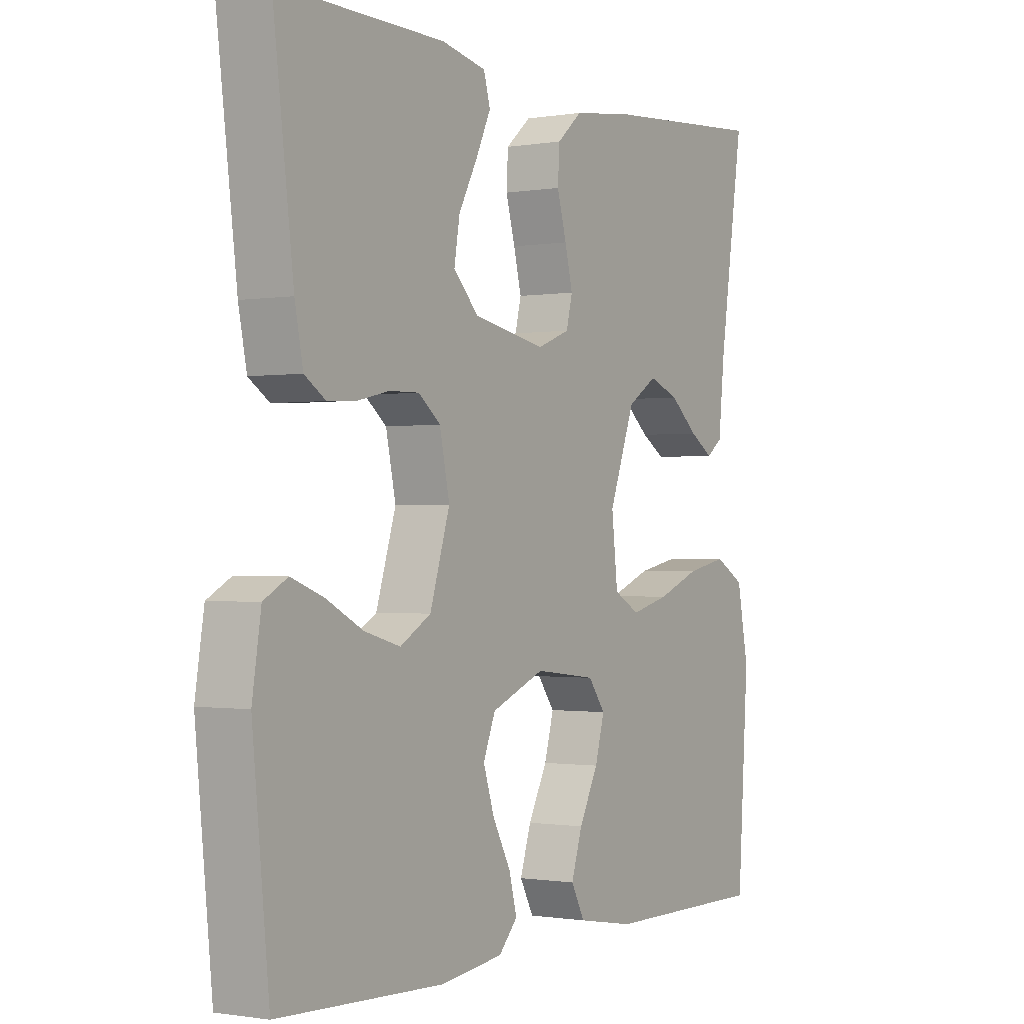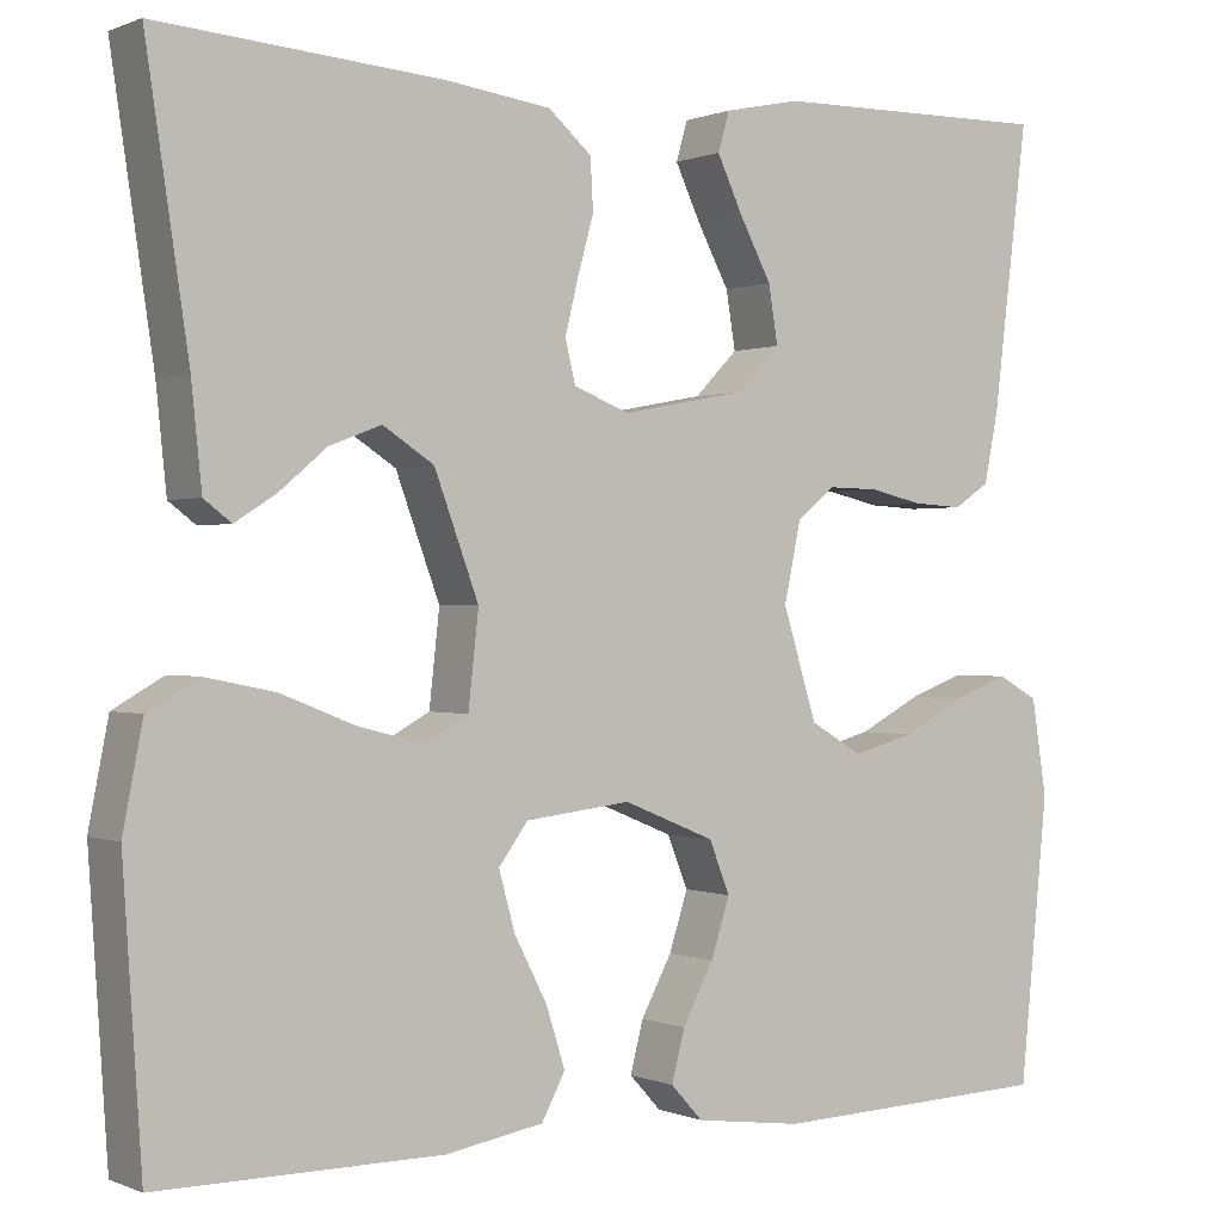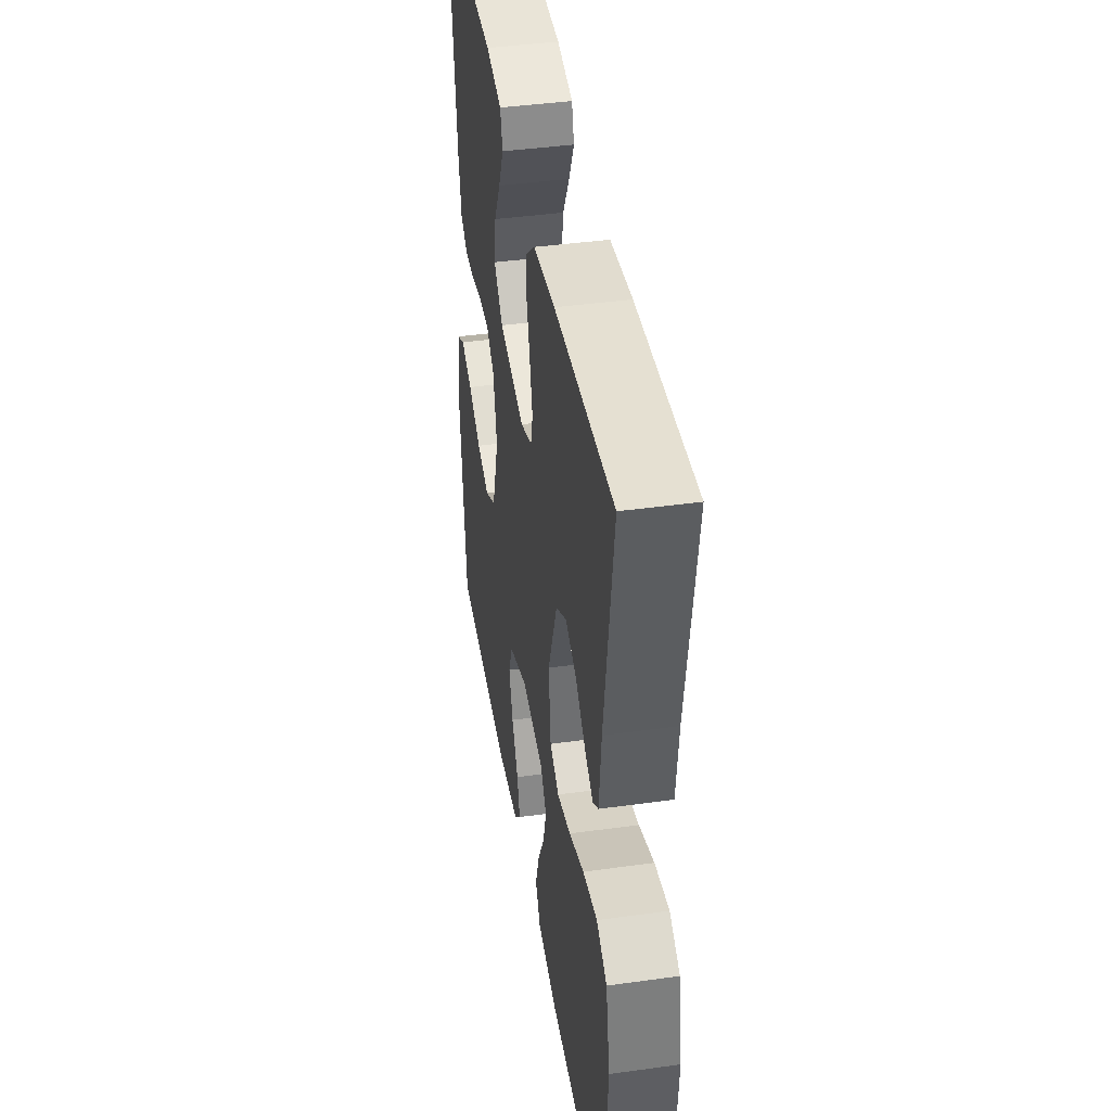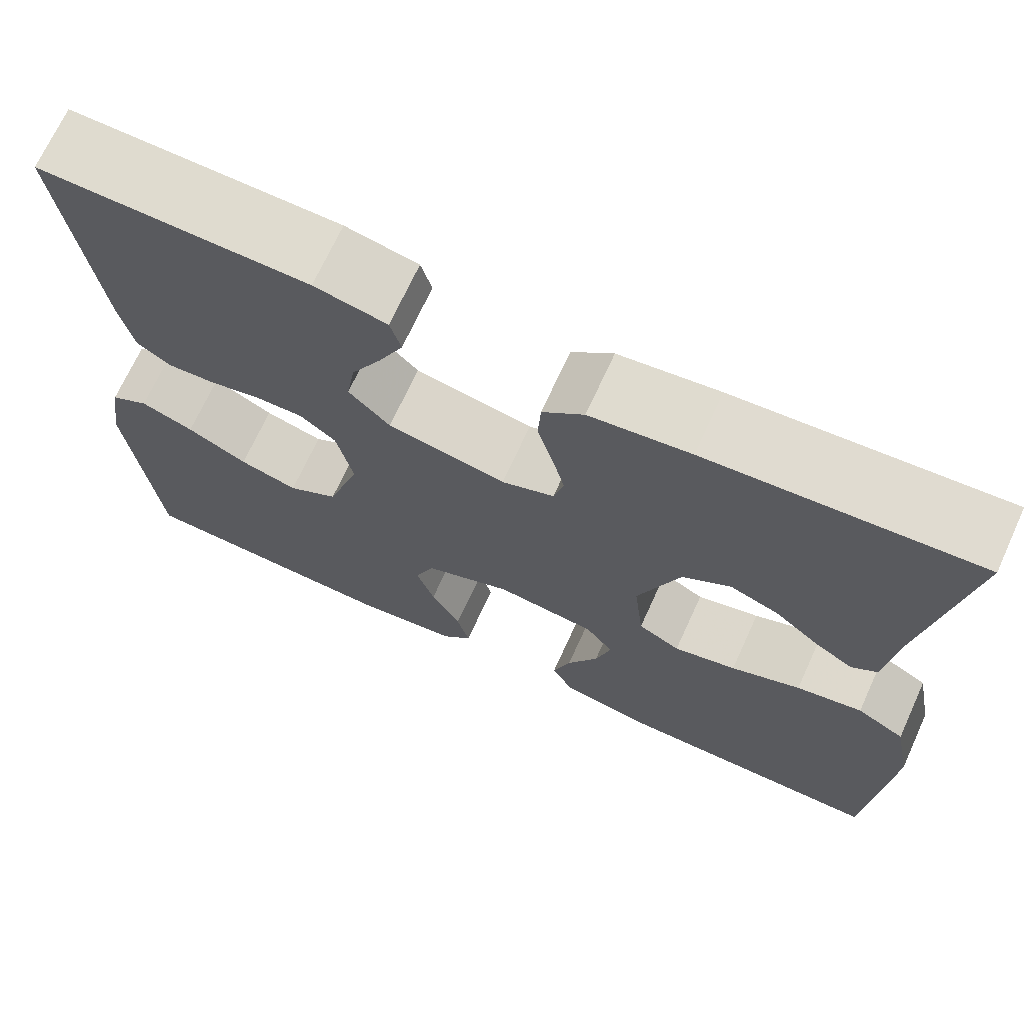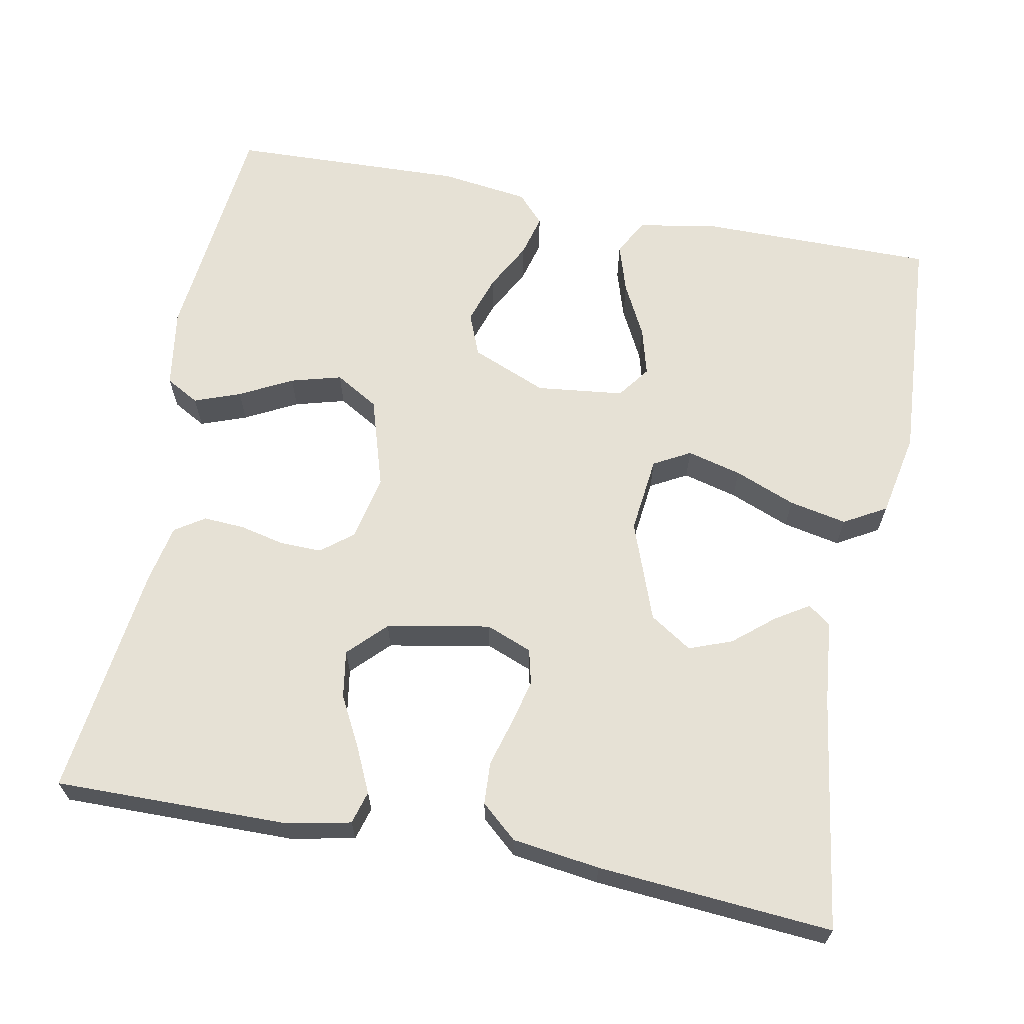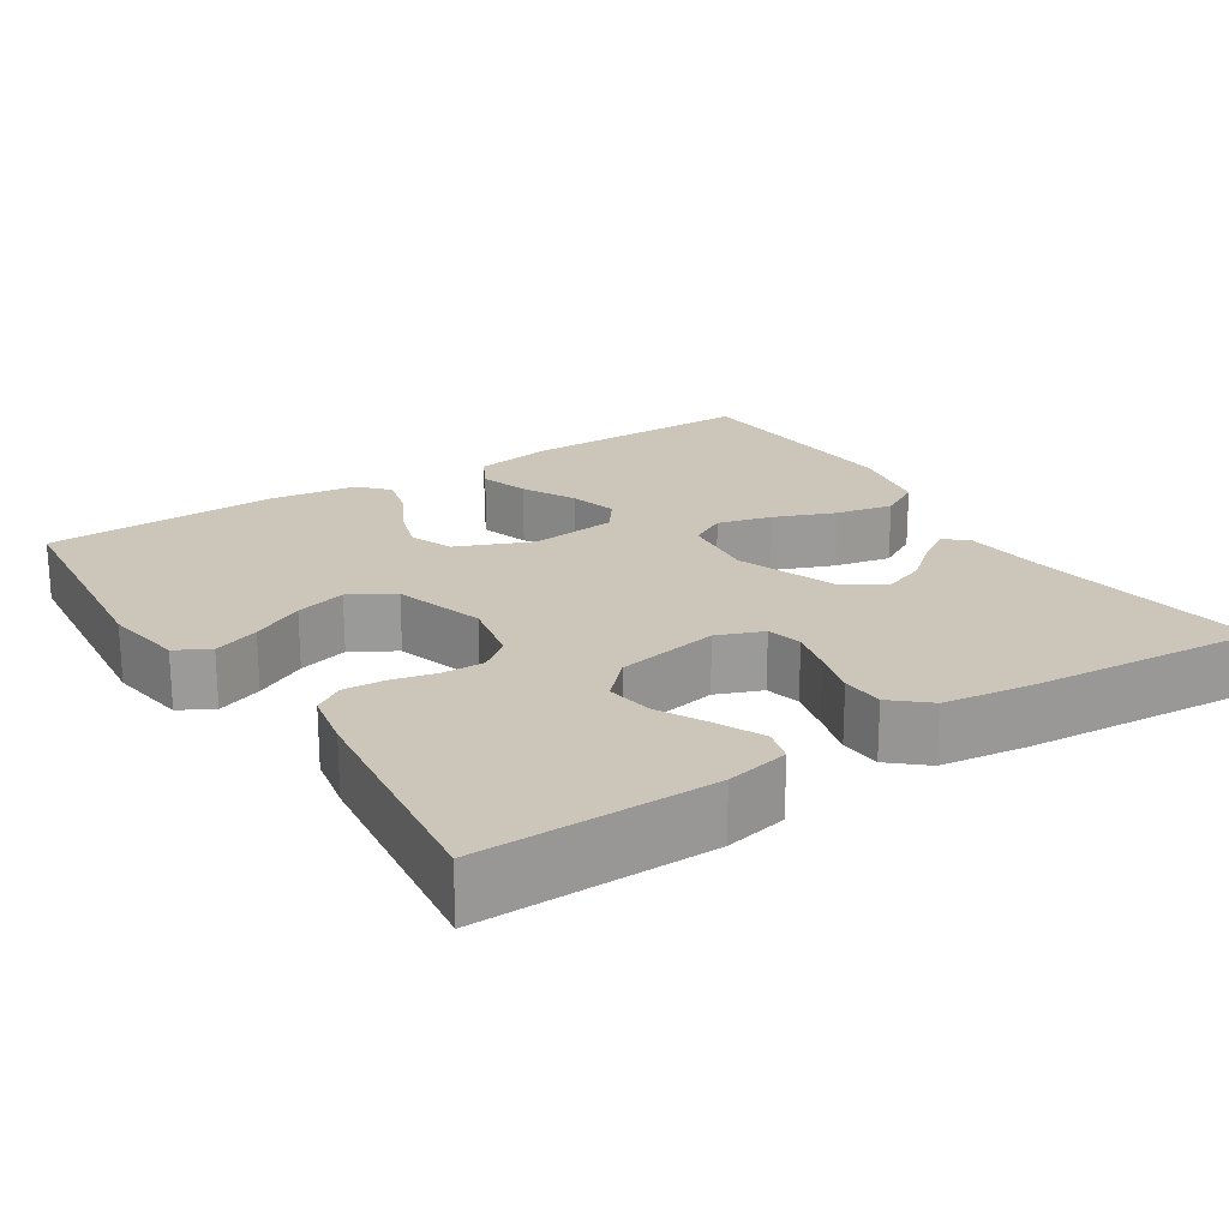
<metadata>
{"format":"obj","ext":"obj","renderer":"f3d","projection":"perspective","resolution":1024,"background":"white","views":[{"elev":-0.8,"azim":-58.0,"up":"+Z"},{"elev":0.2,"azim":145.9,"up":"+Z"},{"elev":42.3,"azim":80.6,"up":"+Z"},{"elev":70.1,"azim":24.6,"up":"+Z"},{"elev":64.7,"azim":11.0,"up":"+Y"},{"elev":21.0,"azim":-32.8,"up":"+Y"}]}
</metadata>
<code>
v -0.5 0.07 -0.5
v -0.53 0.07 -0.2
v -0.514 0.07 -0.098
v -0.471 0.07 -0.074
v -0.412 0.07 -0.096
v -0.345 0.07 -0.131
v -0.28 0.07 -0.149
v -0.224 0.07 -0.116
v -0.188 0.07 0
v -0.206 0.07 0.085
v -0.246 0.07 0.117
v -0.3 0.07 0.116
v -0.357 0.07 0.103
v -0.41 0.07 0.1
v -0.448 0.07 0.125
v -0.463 0.07 0.2
v -0.5 0.07 0.5
v -0.2 0.07 0.496
v -0.119 0.07 0.479
v -0.107 0.07 0.437
v -0.134 0.07 0.379
v -0.168 0.07 0.315
v -0.178 0.07 0.254
v -0.132 0.07 0.207
v 0 0.07 0.182
v 0.059 0.07 0.205
v 0.07 0.07 0.25
v 0.056 0.07 0.307
v 0.039 0.07 0.368
v 0.042 0.07 0.422
v 0.088 0.07 0.462
v 0.2 0.07 0.477
v 0.5 0.07 0.5
v 0.455 0.07 0.2
v 0.444 0.07 0.093
v 0.415 0.07 0.071
v 0.372 0.07 0.098
v 0.321 0.07 0.141
v 0.266 0.07 0.162
v 0.212 0.07 0.127
v 0.165 0.07 0
v 0.176 0.07 -0.099
v 0.223 0.07 -0.125
v 0.293 0.07 -0.107
v 0.371 0.07 -0.076
v 0.445 0.07 -0.061
v 0.499 0.07 -0.092
v 0.52 0.07 -0.2
v 0.5 0.07 -0.5
v 0.2 0.07 -0.499
v 0.096 0.07 -0.481
v 0.071 0.07 -0.434
v 0.091 0.07 -0.371
v 0.126 0.07 -0.303
v 0.143 0.07 -0.241
v 0.112 0.07 -0.199
v 0 0.07 -0.186
v -0.097 0.07 -0.226
v -0.119 0.07 -0.281
v -0.099 0.07 -0.343
v -0.066 0.07 -0.405
v -0.052 0.07 -0.459
v -0.086 0.07 -0.496
v -0.2 0.07 -0.511
v -0.5 0 -0.5
v -0.53 0 -0.2
v -0.514 0 -0.098
v -0.471 0 -0.074
v -0.412 0 -0.096
v -0.345 0 -0.131
v -0.28 0 -0.149
v -0.224 0 -0.116
v -0.188 0 0
v -0.206 0 0.085
v -0.246 0 0.117
v -0.3 0 0.116
v -0.357 0 0.103
v -0.41 0 0.1
v -0.448 0 0.125
v -0.463 0 0.2
v -0.5 0 0.5
v -0.2 0 0.496
v -0.119 0 0.479
v -0.107 0 0.437
v -0.134 0 0.379
v -0.168 0 0.315
v -0.178 0 0.254
v -0.132 0 0.207
v 0 0 0.182
v 0.059 0 0.205
v 0.07 0 0.25
v 0.056 0 0.307
v 0.039 0 0.368
v 0.042 0 0.422
v 0.088 0 0.462
v 0.2 0 0.477
v 0.5 0 0.5
v 0.455 0 0.2
v 0.444 0 0.093
v 0.415 0 0.071
v 0.372 0 0.098
v 0.321 0 0.141
v 0.266 0 0.162
v 0.212 0 0.127
v 0.165 0 0
v 0.176 0 -0.099
v 0.223 0 -0.125
v 0.293 0 -0.107
v 0.371 0 -0.076
v 0.445 0 -0.061
v 0.499 0 -0.092
v 0.52 0 -0.2
v 0.5 0 -0.5
v 0.2 0 -0.499
v 0.096 0 -0.481
v 0.071 0 -0.434
v 0.091 0 -0.371
v 0.126 0 -0.303
v 0.143 0 -0.241
v 0.112 0 -0.199
v 0 0 -0.186
v -0.097 0 -0.226
v -0.119 0 -0.281
v -0.099 0 -0.343
v -0.066 0 -0.405
v -0.052 0 -0.459
v -0.086 0 -0.496
v -0.2 0 -0.511
f 4 5 6
f 3 4 6
f 2 3 6
f 1 2 6
f 64 1 6
f 63 64 6
f 62 63 6
f 61 62 6
f 60 61 6
f 59 60 6 7
f 58 59 7 8
f 57 58 8 9
f 56 57 9 10
f 52 53 54
f 51 52 54
f 50 51 54
f 49 50 54
f 48 49 54
f 47 48 54
f 46 47 54
f 45 46 54
f 44 45 54
f 43 44 54 55
f 42 43 55 56
f 36 37 38
f 35 36 38
f 34 35 38
f 34 38 39
f 33 34 39
f 32 33 39
f 31 32 39
f 30 31 39
f 29 30 39
f 28 29 39
f 27 28 39 40
f 20 21 22
f 19 20 22
f 18 19 22
f 17 18 22
f 16 17 22
f 15 16 22
f 14 15 22
f 13 14 22
f 12 13 22
f 11 12 22 23
f 10 11 23 24
f 10 24 25
f 56 10 25
f 42 56 25
f 41 42 25
f 26 27 40 41
f 25 26 41
f 70 69 68
f 70 68 67
f 70 67 66
f 70 66 65
f 70 65 128
f 70 128 127
f 70 127 126
f 70 126 125
f 70 125 124
f 71 70 124 123
f 72 71 123 122
f 73 72 122 121
f 74 73 121 120
f 118 117 116
f 118 116 115
f 118 115 114
f 118 114 113
f 118 113 112
f 118 112 111
f 118 111 110
f 118 110 109
f 118 109 108
f 119 118 108 107
f 120 119 107 106
f 102 101 100
f 102 100 99
f 102 99 98
f 103 102 98
f 103 98 97
f 103 97 96
f 103 96 95
f 103 95 94
f 103 94 93
f 103 93 92
f 104 103 92 91
f 86 85 84
f 86 84 83
f 86 83 82
f 86 82 81
f 86 81 80
f 86 80 79
f 86 79 78
f 86 78 77
f 86 77 76
f 87 86 76 75
f 88 87 75 74
f 89 88 74
f 89 74 120
f 89 120 106
f 89 106 105
f 105 104 91 90
f 105 90 89
f 1 65 66 2
f 2 66 67 3
f 3 67 68 4
f 4 68 69 5
f 5 69 70 6
f 6 70 71 7
f 7 71 72 8
f 8 72 73 9
f 9 73 74 10
f 10 74 75 11
f 11 75 76 12
f 12 76 77 13
f 13 77 78 14
f 14 78 79 15
f 15 79 80 16
f 16 80 81 17
f 17 81 82 18
f 18 82 83 19
f 19 83 84 20
f 20 84 85 21
f 21 85 86 22
f 22 86 87 23
f 23 87 88 24
f 24 88 89 25
f 25 89 90 26
f 26 90 91 27
f 27 91 92 28
f 28 92 93 29
f 29 93 94 30
f 30 94 95 31
f 31 95 96 32
f 32 96 97 33
f 33 97 98 34
f 34 98 99 35
f 35 99 100 36
f 36 100 101 37
f 37 101 102 38
f 38 102 103 39
f 39 103 104 40
f 40 104 105 41
f 41 105 106 42
f 42 106 107 43
f 43 107 108 44
f 44 108 109 45
f 45 109 110 46
f 46 110 111 47
f 47 111 112 48
f 48 112 113 49
f 49 113 114 50
f 50 114 115 51
f 51 115 116 52
f 52 116 117 53
f 53 117 118 54
f 54 118 119 55
f 55 119 120 56
f 56 120 121 57
f 57 121 122 58
f 58 122 123 59
f 59 123 124 60
f 60 124 125 61
f 61 125 126 62
f 62 126 127 63
f 63 127 128 64
f 64 128 65 1

</code>
